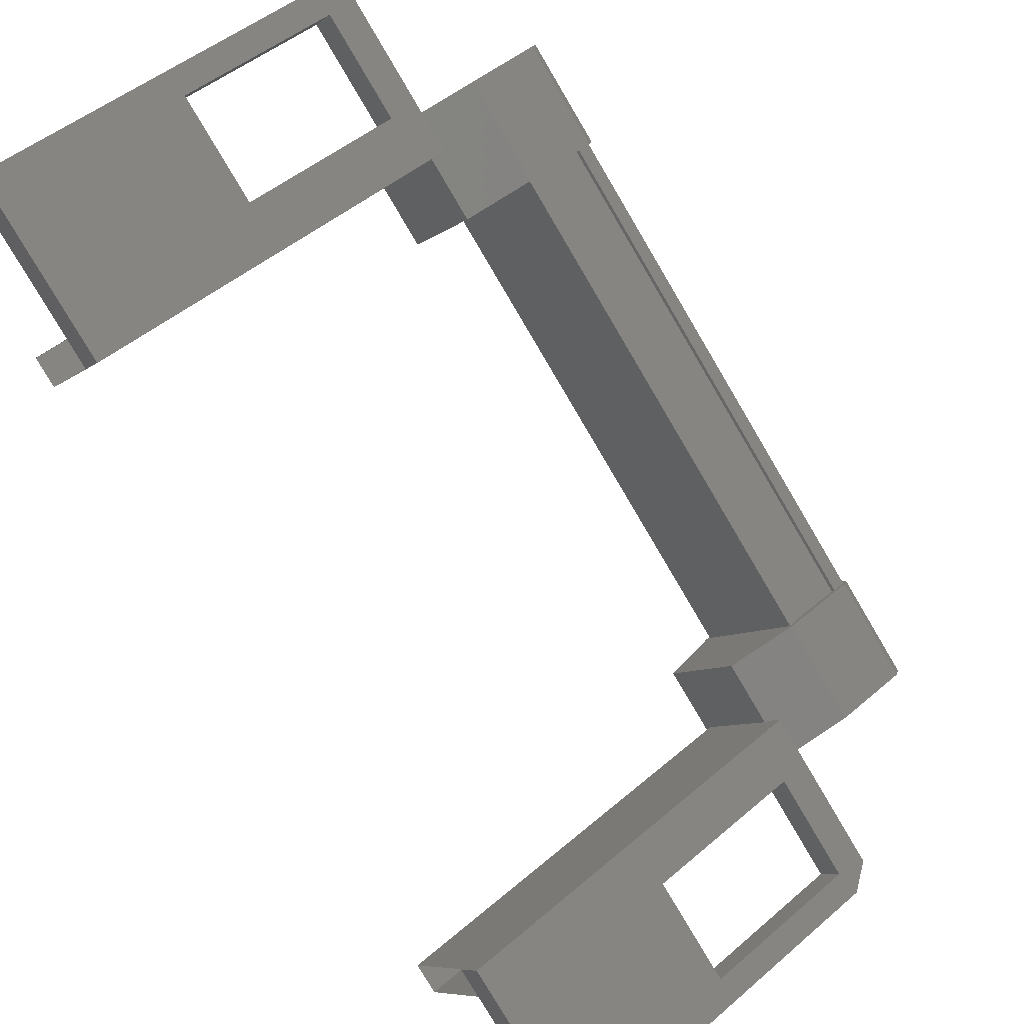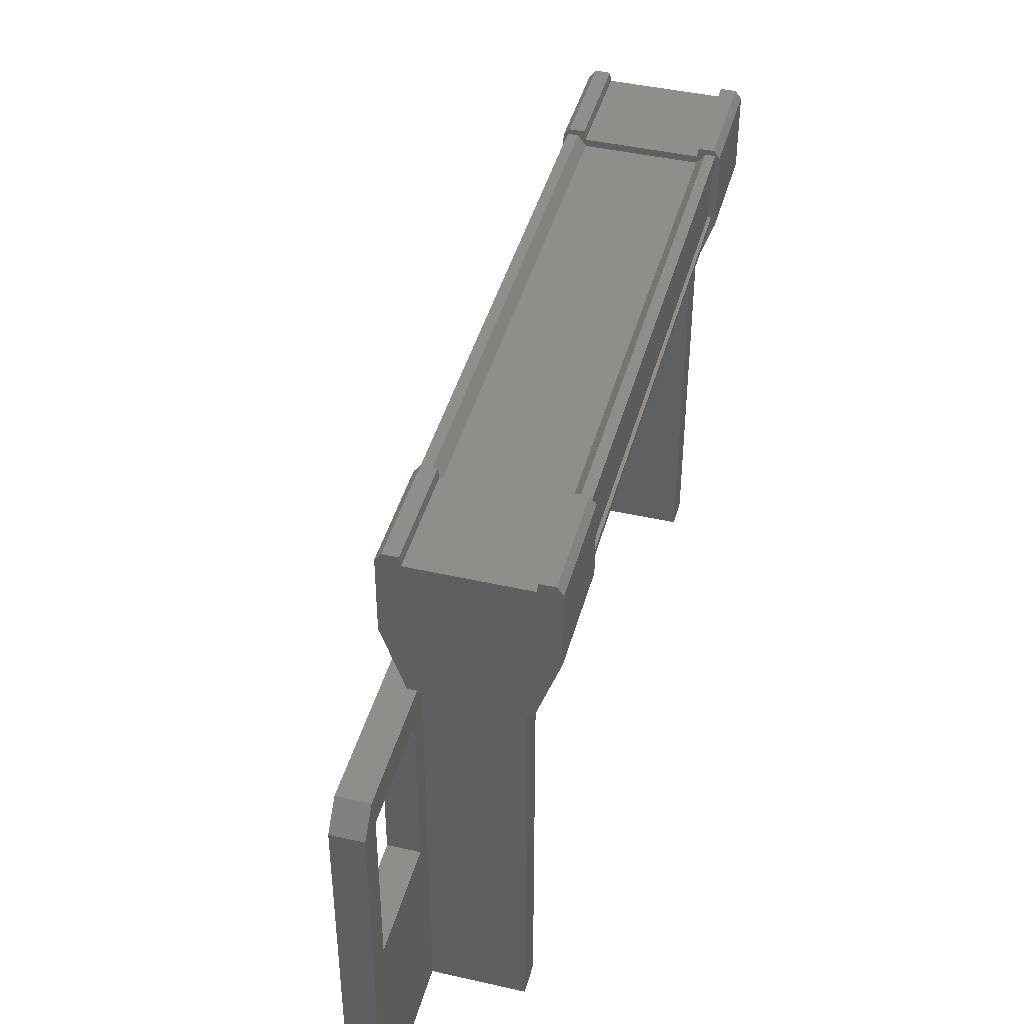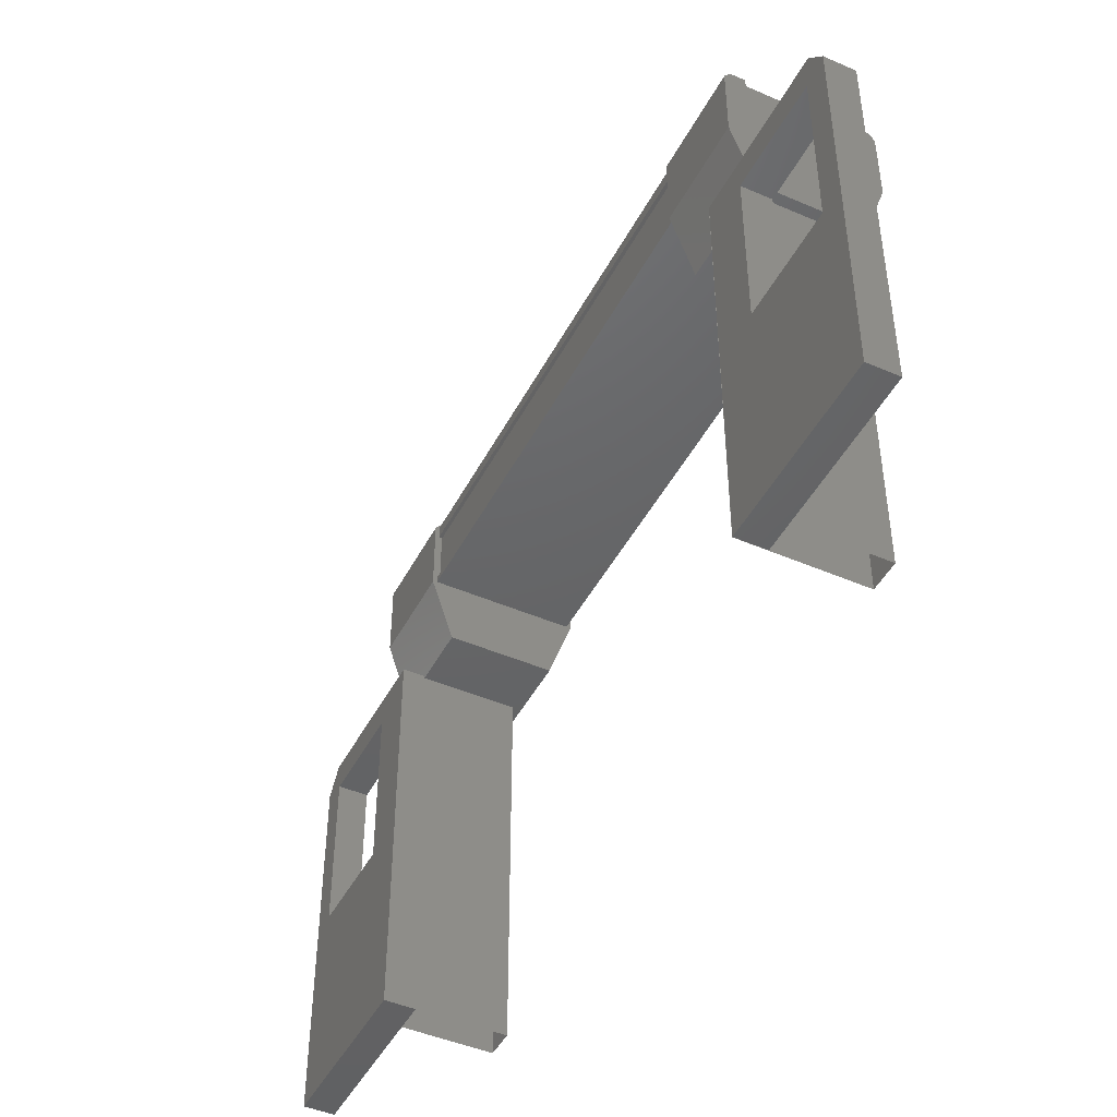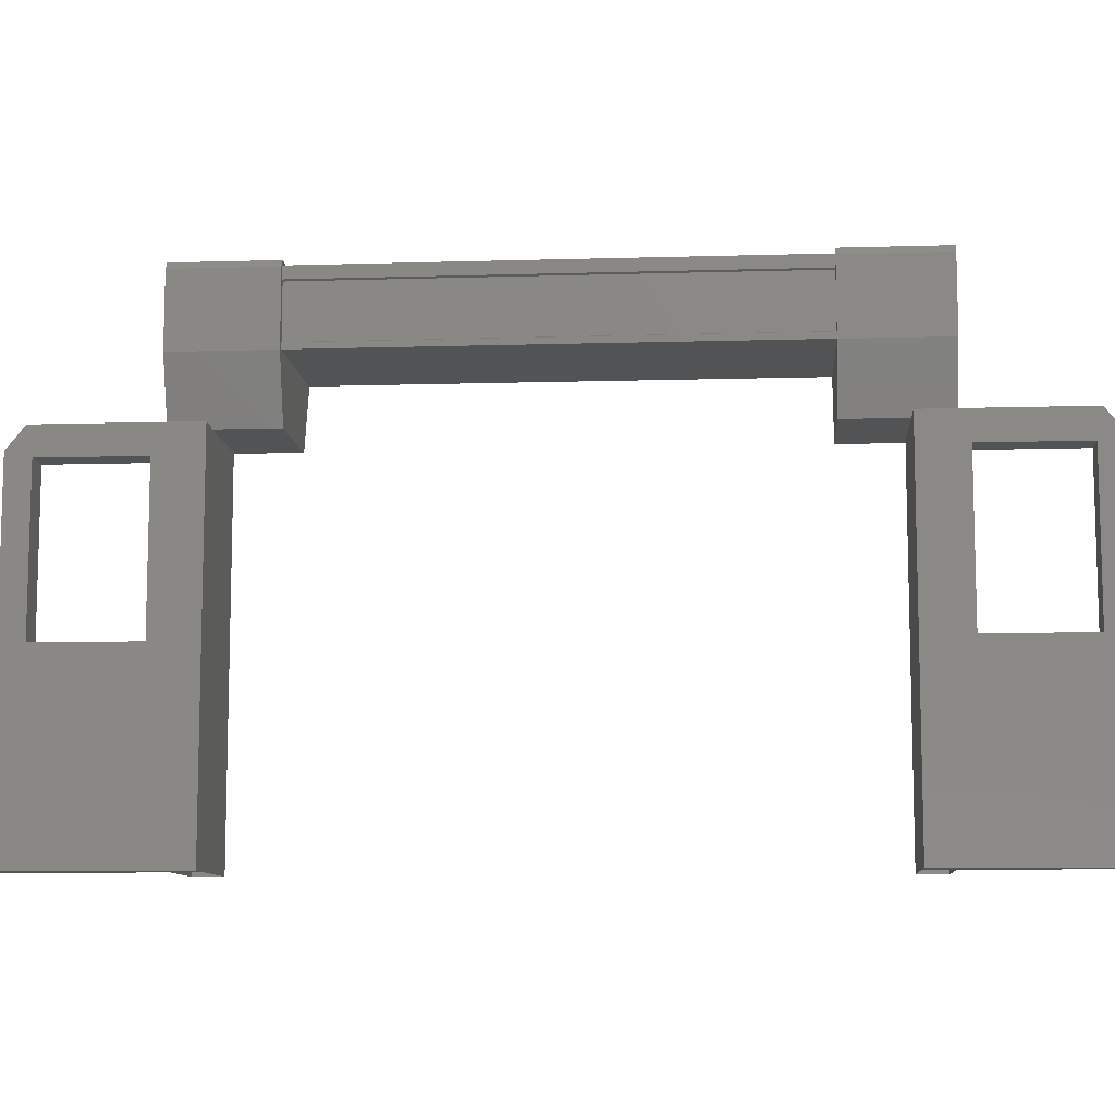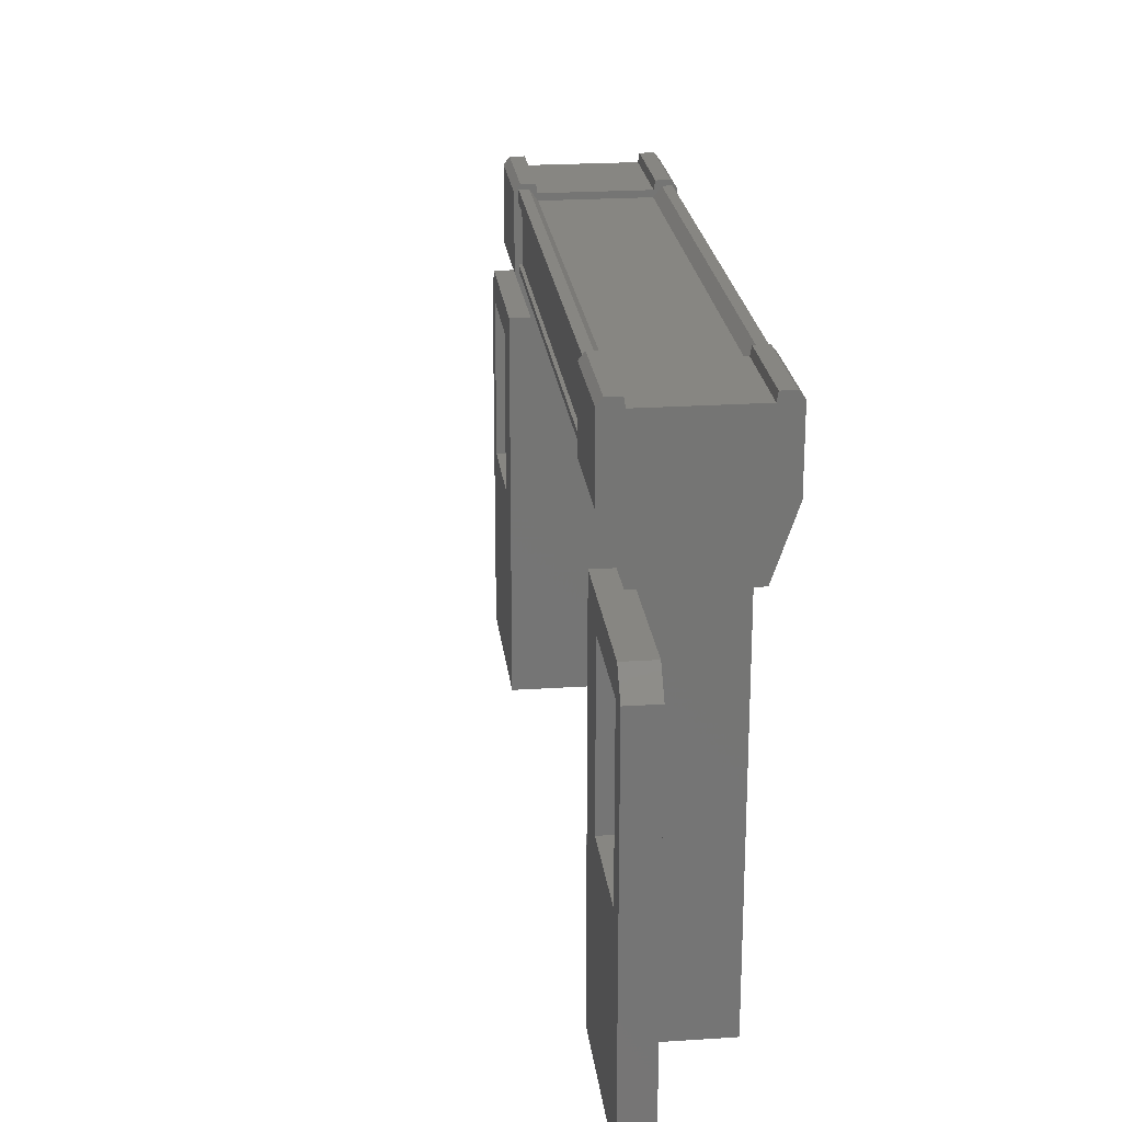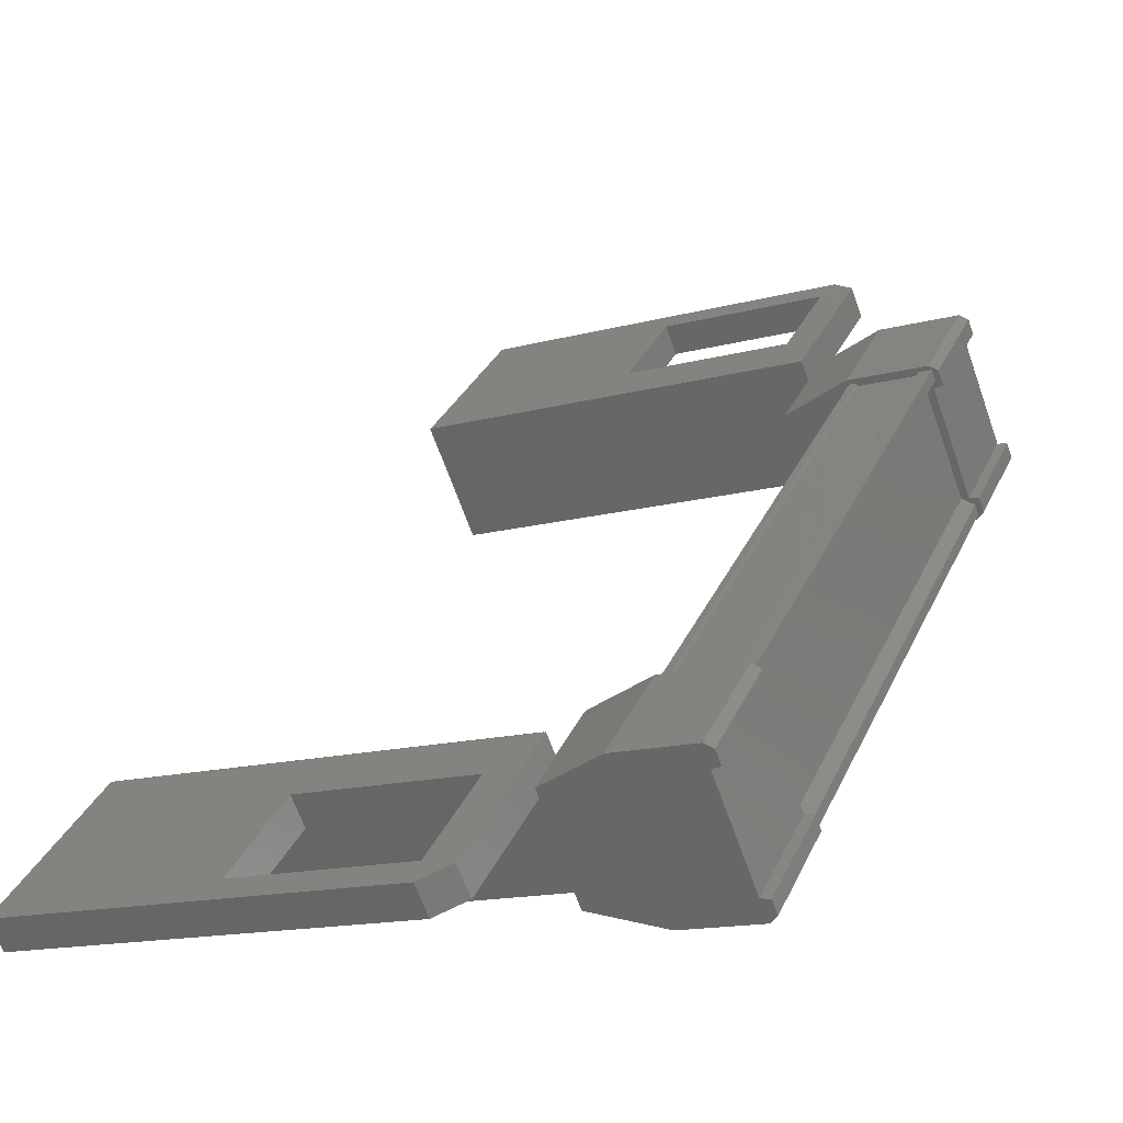
<metadata>
{"format":"stl","ext":"stl","renderer":"f3d","projection":"perspective","resolution":1024,"background":"white","views":[{"elev":48.2,"azim":46.2,"up":"+Z"},{"elev":43.2,"azim":147.7,"up":"+Y"},{"elev":-45.9,"azim":106.2,"up":"+Y"},{"elev":-9.6,"azim":47.1,"up":"+Y"},{"elev":22.8,"azim":126.2,"up":"+Y"},{"elev":-15.2,"azim":119.8,"up":"+Z"}]}
</metadata>
<code>
# stl→obj: 126 verts, 210 faces
v 70.78 1393 -1.238
v 71.59 1393 -2.07
v 70.74 1393 -1.285
v 71.59 1392 -2.07
v 66.08 1391 5.26
v 65.86 1389 5.016
v 65.86 1391 5.016
v 65.65 1391 5.208
v 73.64 1391 -2.151
v 73.43 1389 -1.959
v 73.43 1391 -1.959
v 73.65 1391 -1.714
v 72.02 1393 -0.271
v 71.95 1393 -0.3516
v 67.58 1393 3.674
v 67.52 1393 3.611
v 65.9 1392 3.175
v 66.75 1393 2.39
v 66.75 1392 2.39
v 66.91 1393 2.565
v 70.96 1392 -1.426
v 66.59 1392 2.6
v 70.98 1392 -1.401
v 66.61 1392 2.624
v 66.61 1393 2.624
v 73.1 1388 -1.657
v 73.64 1387 -2.151
v 72.16 1387 -0.7923
v 72.39 1387 -0.5479
v 72.39 1392 -0.5479
v 72.57 1393 -1.01
v 71.82 1393 -0.1085
v 72.67 1393 -0.8935
v 71.87 1393 -0.06141
v 72.72 1393 -0.8464
v 67.12 1387 3.849
v 67.35 1387 4.094
v 65.65 1387 5.208
v 65.87 1387 5.452
v 65.87 1391 5.452
v 73.7 1392 -1.76
v 73.48 1392 -2.005
v 72.16 1392 -0.7923
v 72.56 1391 -1.162
v 72.56 1389 -1.162
v 71.09 1393 -1.282
v 71.03 1393 -1.345
v 66.66 1393 2.68
v 70.96 1393 -1.426
v 66.59 1393 2.6
v 66.72 1389 4.219
v 66.72 1391 4.219
v 67.12 1392 3.849
v 65.81 1392 5.062
v 66.03 1392 5.306
v 67.02 1393 4.398
v 67.88 1393 3.613
v 66.98 1393 4.351
v 67.83 1393 3.566
v 66.87 1393 4.234
v 66.9 1393 2.554
v 66.79 1393 2.437
v 65.9 1393 3.175
v 70.74 1392 -1.285
v 70.9 1393 -1.11
v 70.89 1393 -1.121
v 66.72 1393 2.744
v 71.89 1393 -0.4151
v 72.79 1391 -0.9177
v 72.79 1389 -0.9177
v 73.86 1387 -1.906
v 73.86 1391 -1.906
v 67.35 1392 4.094
v 66.95 1389 4.463
v 66.08 1389 5.26
v 72.38 1387 -0.5451
v 71.5 1392 -1.508
v 71.5 1387 -1.508
v 71.74 1392 -1.732
v 71.74 1387 -1.732
v 72.63 1392 -0.7692
v 72.63 1387 -0.7692
v 70.98 1393 -1.401
v 67.11 1387 4.315
v 67.11 1392 4.315
v 66.22 1387 3.352
v 66.22 1392 3.352
v 66.46 1387 3.128
v 66.46 1392 3.128
v 67.35 1387 4.091
v 67.35 1392 4.091
v 72.02 1392 -0.271
v 67.65 1392 3.755
v 72 1392 -0.2957
v 67.63 1392 3.73
v 72 1393 -0.2957
v 67.63 1393 3.73
v 67.65 1393 3.755
v 66.18 1388 4.713
v 66.95 1391 4.463
v 73.65 1389 -1.714
v 72.56 1393 -1.021
v 71.7 1393 -0.2363
v 71.71 1393 -0.2255
v 71.87 1392 -0.06141
v 72.72 1392 -0.8464
v 71.75 1393 -1.895
v 71.63 1393 -2.023
v 71.74 1393 -1.906
v 71.7 1392 -0.2463
v 72.55 1392 -1.031
v 71.76 1392 -1.885
v 70.91 1392 -1.1
v 67.02 1392 4.398
v 66.07 1392 3.36
v 66.92 1392 2.575
v 67.71 1392 3.429
v 66.85 1392 4.214
v 67.88 1392 3.613
v 67.71 1393 3.439
v 66.06 1393 3.35
v 66.05 1393 3.339
v 65.94 1393 3.222
v 66.86 1393 4.224
v 67.72 1393 3.449
v 72.38 1392 -0.5452
f 1 2 3
f 3 2 4
f 5 6 7
f 7 6 8
f 9 10 11
f 11 10 12
f 13 14 15
f 15 14 16
f 17 18 19
f 19 18 20
f 21 22 23
f 23 22 24
f 24 25 23
f 26 27 28
f 28 27 29
f 29 30 28
f 31 32 33
f 33 32 34
f 34 35 33
f 36 37 38
f 38 37 39
f 39 40 38
f 41 42 43
f 43 42 44
f 44 45 43
f 46 47 48
f 48 47 49
f 49 50 48
f 51 52 53
f 53 52 54
f 54 55 53
f 56 57 58
f 58 57 59
f 59 60 58
f 61 20 62
f 62 20 18
f 18 63 62
f 17 63 18
f 4 64 3
f 3 64 65
f 65 1 3
f 66 1 65
f 48 67 46
f 46 67 16
f 16 68 46
f 14 68 16
f 69 30 70
f 70 30 29
f 29 71 70
f 27 71 29
f 72 71 27
f 36 73 37
f 37 73 74
f 74 39 37
f 75 39 74
f 40 39 75
f 76 77 78
f 78 77 79
f 79 80 78
f 81 80 79
f 82 80 81
f 50 49 50
f 50 49 49
f 49 25 50
f 83 25 49
f 23 25 83
f 84 85 86
f 86 85 87
f 87 88 86
f 89 88 87
f 90 88 89
f 89 91 90
f 21 21 22
f 22 21 92
f 92 93 22
f 92 93 92
f 93 93 92
f 92 94 93
f 93 94 95
f 95 94 96
f 96 97 95
f 13 97 96
f 98 97 13
f 13 13 98
f 98 13 98
f 98 13 15
f 40 8 38
f 38 8 6
f 6 99 38
f 51 99 6
f 36 99 51
f 51 53 36
f 36 53 73
f 73 53 55
f 55 100 73
f 5 100 55
f 52 100 5
f 5 7 52
f 52 7 54
f 54 7 8
f 8 55 54
f 40 55 8
f 5 55 40
f 40 75 5
f 5 75 6
f 6 75 74
f 74 51 6
f 100 51 74
f 52 51 100
f 44 69 45
f 45 69 70
f 70 10 45
f 101 10 70
f 12 10 101
f 101 72 12
f 12 72 41
f 41 72 9
f 9 42 41
f 11 42 9
f 44 42 11
f 11 12 44
f 44 12 69
f 69 12 41
f 41 30 69
f 43 30 41
f 28 30 43
f 43 45 28
f 28 45 26
f 26 45 10
f 10 27 26
f 9 27 10
f 72 27 9
f 102 103 31
f 31 103 104
f 104 32 31
f 103 32 104
f 34 32 103
f 103 105 34
f 34 105 35
f 35 105 106
f 106 102 35
f 4 102 106
f 107 102 4
f 4 2 107
f 107 2 108
f 108 2 1
f 1 109 108
f 66 109 1
f 107 109 66
f 66 65 107
f 107 65 103
f 103 65 64
f 64 105 103
f 110 105 64
f 106 105 110
f 110 111 106
f 106 111 112
f 112 111 110
f 110 113 112
f 64 113 110
f 112 113 64
f 64 4 112
f 112 4 106
f 114 17 115
f 115 17 19
f 19 116 115
f 117 116 19
f 115 116 117
f 117 118 115
f 115 118 114
f 114 118 117
f 117 119 114
f 19 119 117
f 120 119 19
f 19 20 120
f 120 20 121
f 121 20 61
f 61 122 121
f 62 122 61
f 123 122 62
f 62 63 123
f 123 63 121
f 121 63 17
f 17 124 121
f 114 124 17
f 56 124 114
f 114 119 56
f 56 119 57
f 57 119 120
f 120 59 57
f 125 59 120
f 60 59 125
f 125 120 60
f 60 120 124
f 124 120 121
f 70 71 101
f 101 71 72
f 56 58 124
f 124 58 60
f 35 102 33
f 33 102 31
f 123 121 122
f 108 109 107
f 38 99 36
f 107 103 102
f 79 77 81
f 87 85 89
f 22 22 21
f 77 76 126
f 73 100 74

</code>
